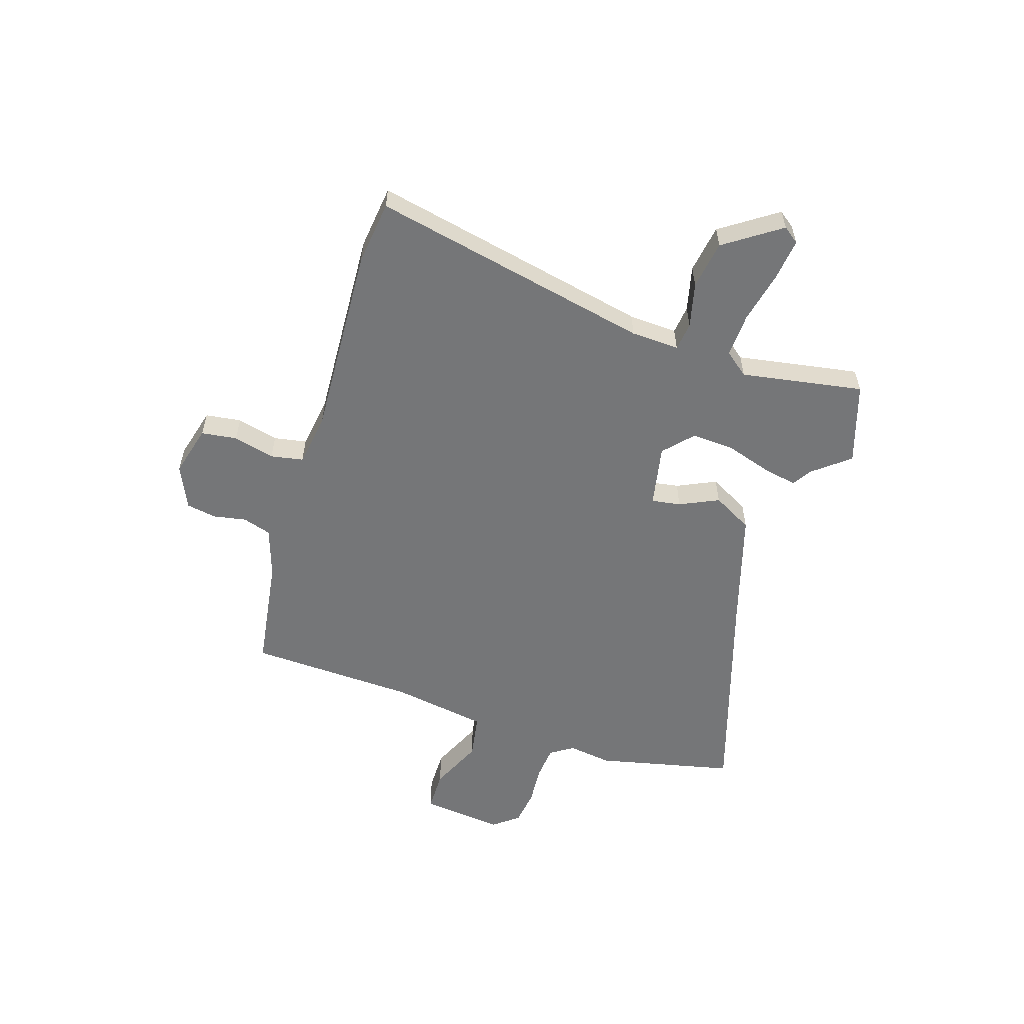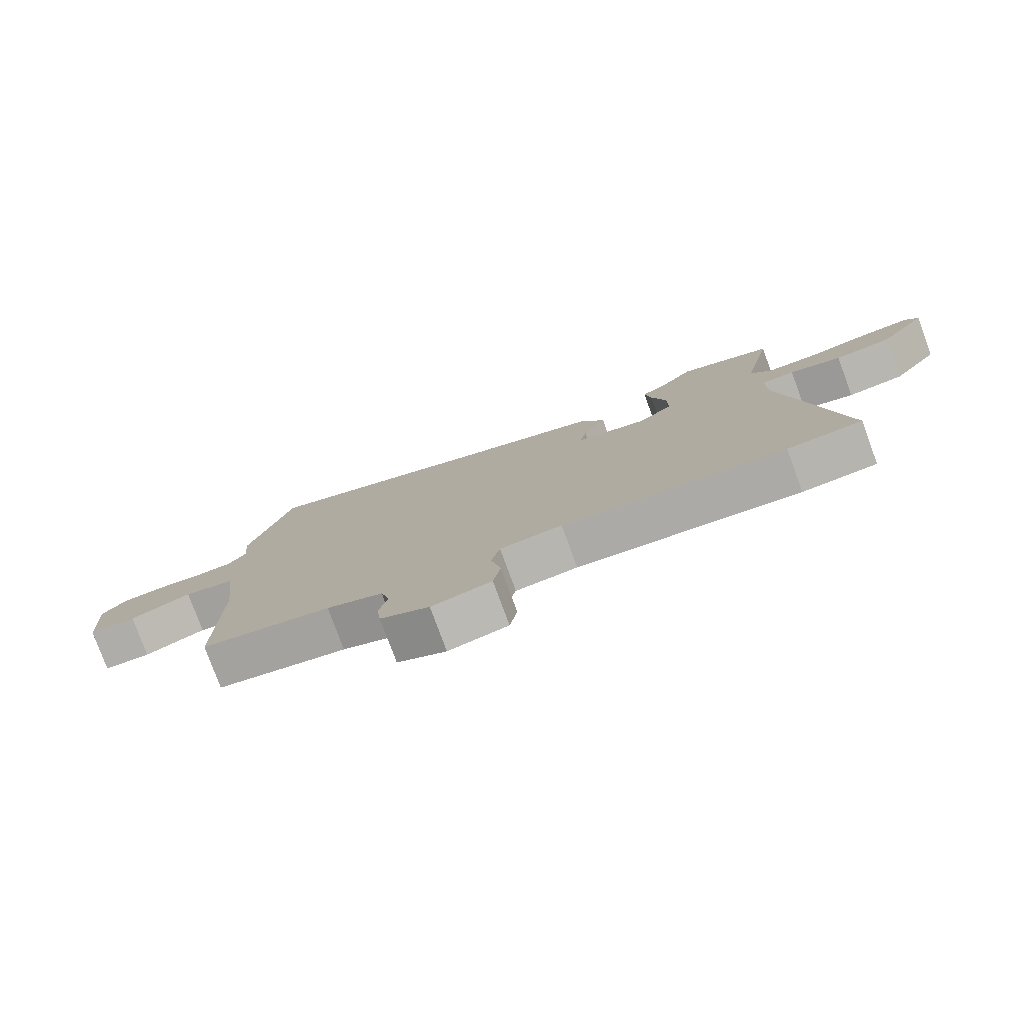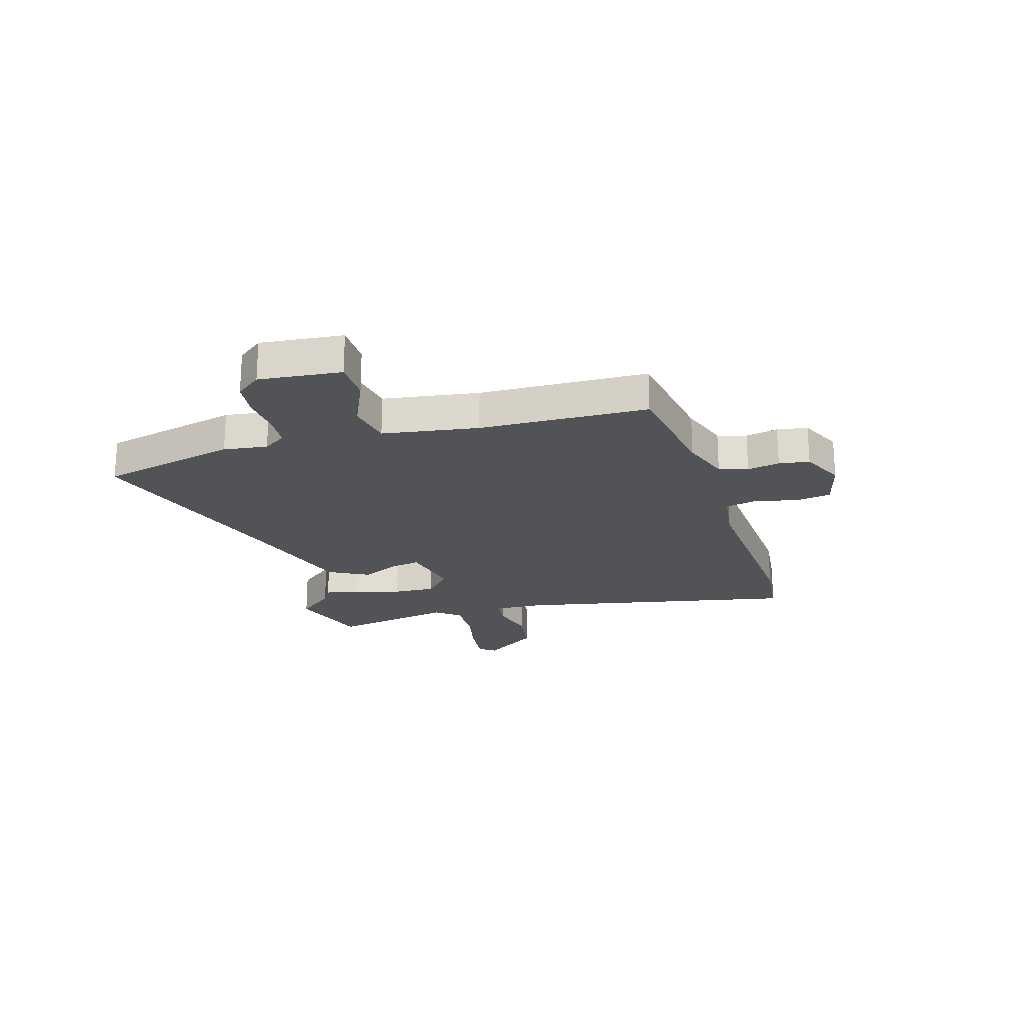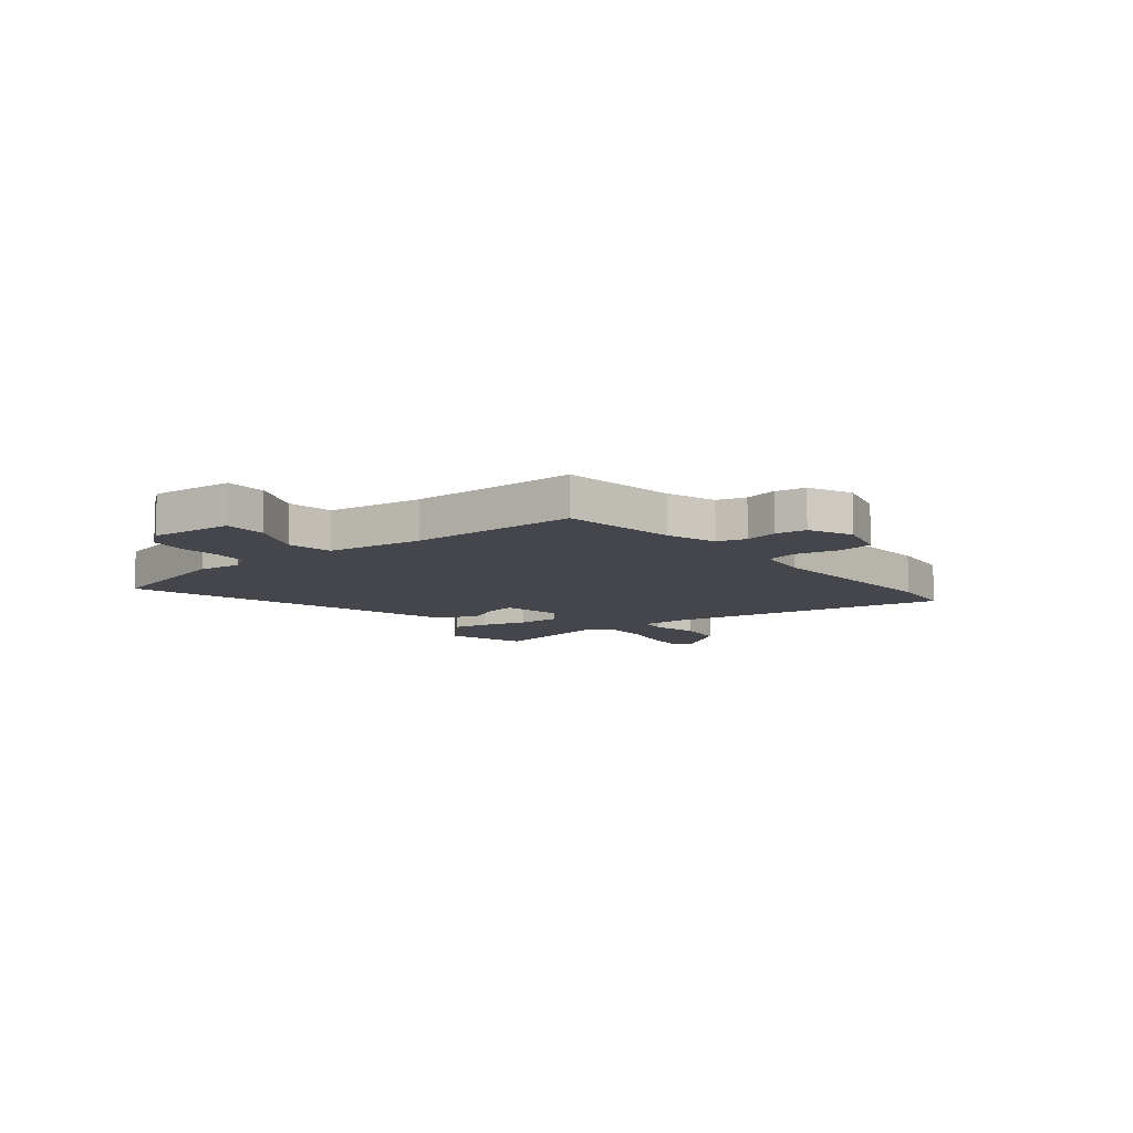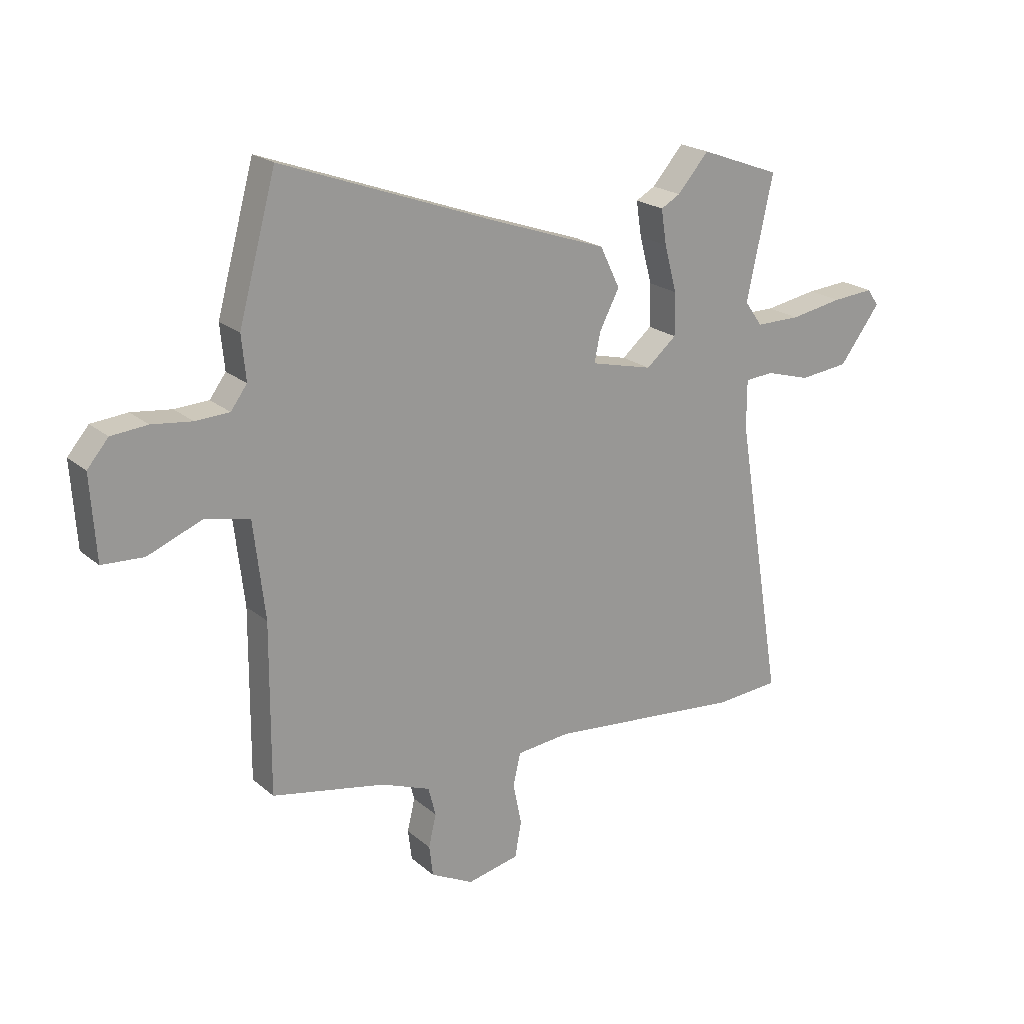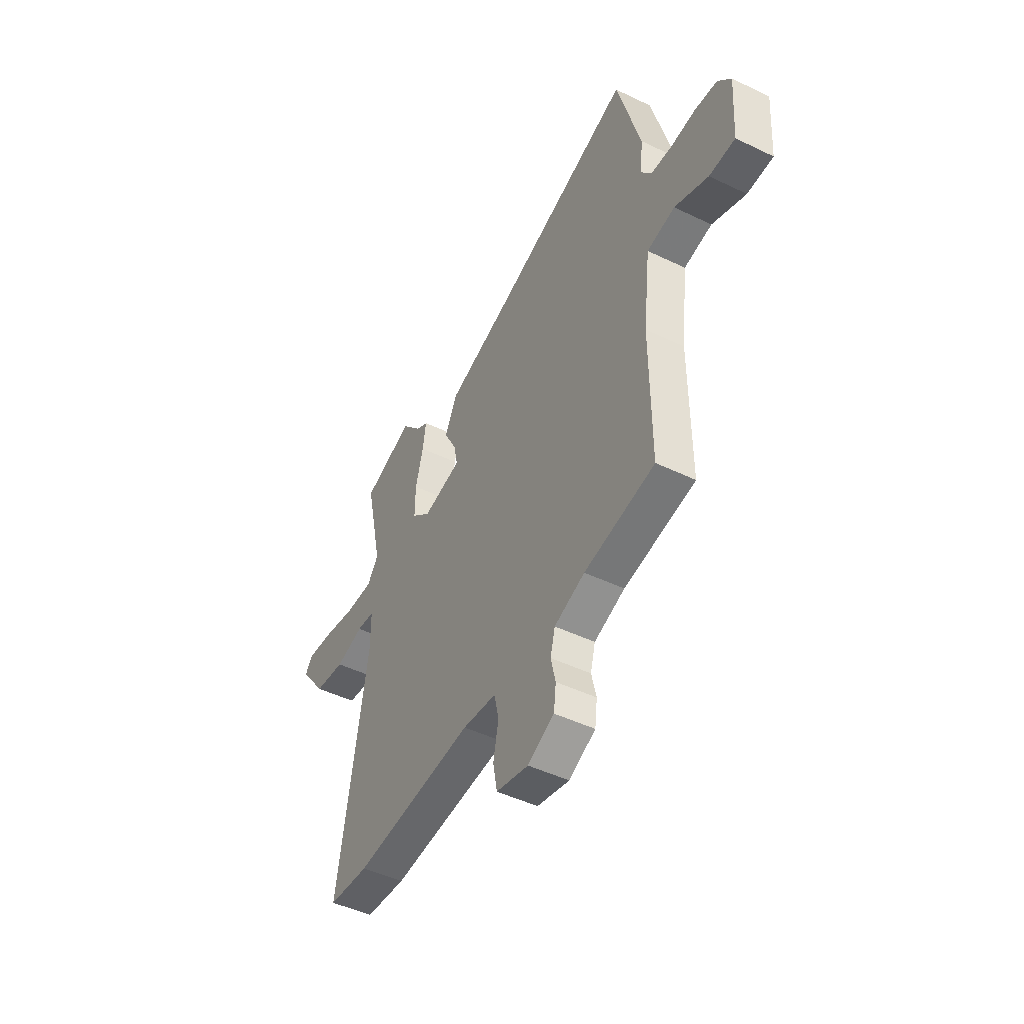
<metadata>
{"format":"obj","ext":"obj","renderer":"f3d","projection":"perspective","resolution":1024,"background":"white","views":[{"elev":-56.8,"azim":-110.3,"up":"+Y"},{"elev":-78.8,"azim":-159.8,"up":"+Z"},{"elev":-21.7,"azim":104.6,"up":"+Y"},{"elev":-10.1,"azim":126.9,"up":"+Y"},{"elev":20.9,"azim":145.7,"up":"+Z"},{"elev":-46.9,"azim":61.3,"up":"+Z"}]}
</metadata>
<code>
v -0.443 0.07 -0.504
v -0.563 0.07 -0.495
v -0.476 0.07 0.033
v -0.476 0.07 0.123
v -0.529 0.07 0.127
v -0.612 0.07 0.103
v -0.703 0.07 0.113
v -0.779 0.07 0.214
v -0.758 0.07 0.245
v -0.68 0.07 0.239
v -0.583 0.07 0.222
v -0.5 0.07 0.222
v -0.467 0.07 0.268
v -0.516 0.07 0.494
v -0.367 0.07 0.549
v -0.309 0.07 0.483
v -0.273 0.07 0.463
v -0.283 0.07 0.398
v -0.306 0.07 0.312
v -0.307 0.07 0.233
v -0.251 0.07 0.186
v -0.136 0.07 0.214
v -0.147 0.07 0.268
v -0.184 0.07 0.339
v -0.147 0.07 0.415
v 0.064 0.07 0.488
v 0.464 0.07 0.633
v 0.533 0.07 0.38
v 0.525 0.07 0.298
v 0.555 0.07 0.257
v 0.618 0.07 0.254
v 0.692 0.07 0.263
v 0.759 0.07 0.257
v 0.798 0.07 0.211
v 0.788 0.07 0.057
v 0.711 0.07 0.053
v 0.611 0.07 0.093
v 0.528 0.07 0.075
v 0.507 0.07 -0.104
v 0.509 0.07 -0.417
v 0.299 0.07 -0.458
v 0.208 0.07 -0.493
v 0.194 0.07 -0.547
v 0.208 0.07 -0.607
v 0.201 0.07 -0.664
v 0.122 0.07 -0.704
v 0.026 0.07 -0.683
v 0.014 0.07 -0.617
v 0.03 0.07 -0.539
v 0.016 0.07 -0.479
v -0.084 0.07 -0.469
v -0.443 0 -0.504
v -0.563 0 -0.495
v -0.476 0 0.033
v -0.476 0 0.123
v -0.529 0 0.127
v -0.612 0 0.103
v -0.703 0 0.113
v -0.779 0 0.214
v -0.758 0 0.245
v -0.68 0 0.239
v -0.583 0 0.222
v -0.5 0 0.222
v -0.467 0 0.268
v -0.516 0 0.494
v -0.367 0 0.549
v -0.309 0 0.483
v -0.273 0 0.463
v -0.283 0 0.398
v -0.306 0 0.312
v -0.307 0 0.233
v -0.251 0 0.186
v -0.136 0 0.214
v -0.147 0 0.268
v -0.184 0 0.339
v -0.147 0 0.415
v 0.064 0 0.488
v 0.464 0 0.633
v 0.533 0 0.38
v 0.525 0 0.298
v 0.555 0 0.257
v 0.618 0 0.254
v 0.692 0 0.263
v 0.759 0 0.257
v 0.798 0 0.211
v 0.788 0 0.057
v 0.711 0 0.053
v 0.611 0 0.093
v 0.528 0 0.075
v 0.507 0 -0.104
v 0.509 0 -0.417
v 0.299 0 -0.458
v 0.208 0 -0.493
v 0.194 0 -0.547
v 0.208 0 -0.607
v 0.201 0 -0.664
v 0.122 0 -0.704
v 0.026 0 -0.683
v 0.014 0 -0.617
v 0.03 0 -0.539
v 0.016 0 -0.479
v -0.084 0 -0.469
f 46 47 48 49
f 46 49 50
f 43 44 45 46
f 42 43 46 50
f 41 42 50 51
f 39 40 41 51
f 34 35 36 37
f 34 37 38
f 31 32 33 34
f 30 31 34 38
f 29 30 38
f 26 27 28 29
f 23 24 25 26
f 22 23 26 29
f 21 22 29 38
f 16 17 18 19
f 16 19 20
f 13 14 15 16
f 12 13 16 20
f 8 9 10 11
f 8 11 12
f 5 6 7 8
f 4 5 8 12
f 51 1 2 3
f 51 3 4
f 21 38 39 51
f 20 21 51
f 4 12 20 51
f 100 99 98 97
f 101 100 97
f 97 96 95 94
f 101 97 94 93
f 102 101 93 92
f 102 92 91 90
f 88 87 86 85
f 89 88 85
f 85 84 83 82
f 89 85 82 81
f 89 81 80
f 80 79 78 77
f 77 76 75 74
f 80 77 74 73
f 89 80 73 72
f 70 69 68 67
f 71 70 67
f 67 66 65 64
f 71 67 64 63
f 62 61 60 59
f 63 62 59
f 59 58 57 56
f 63 59 56 55
f 54 53 52 102
f 55 54 102
f 102 90 89 72
f 102 72 71
f 102 71 63 55
f 1 52 53 2
f 2 53 54 3
f 3 54 55 4
f 4 55 56 5
f 5 56 57 6
f 6 57 58 7
f 7 58 59 8
f 8 59 60 9
f 9 60 61 10
f 10 61 62 11
f 11 62 63 12
f 12 63 64 13
f 13 64 65 14
f 14 65 66 15
f 15 66 67 16
f 16 67 68 17
f 17 68 69 18
f 18 69 70 19
f 19 70 71 20
f 20 71 72 21
f 21 72 73 22
f 22 73 74 23
f 23 74 75 24
f 24 75 76 25
f 25 76 77 26
f 26 77 78 27
f 27 78 79 28
f 28 79 80 29
f 29 80 81 30
f 30 81 82 31
f 31 82 83 32
f 32 83 84 33
f 33 84 85 34
f 34 85 86 35
f 35 86 87 36
f 36 87 88 37
f 37 88 89 38
f 38 89 90 39
f 39 90 91 40
f 40 91 92 41
f 41 92 93 42
f 42 93 94 43
f 43 94 95 44
f 44 95 96 45
f 45 96 97 46
f 46 97 98 47
f 47 98 99 48
f 48 99 100 49
f 49 100 101 50
f 50 101 102 51
f 51 102 52 1

</code>
